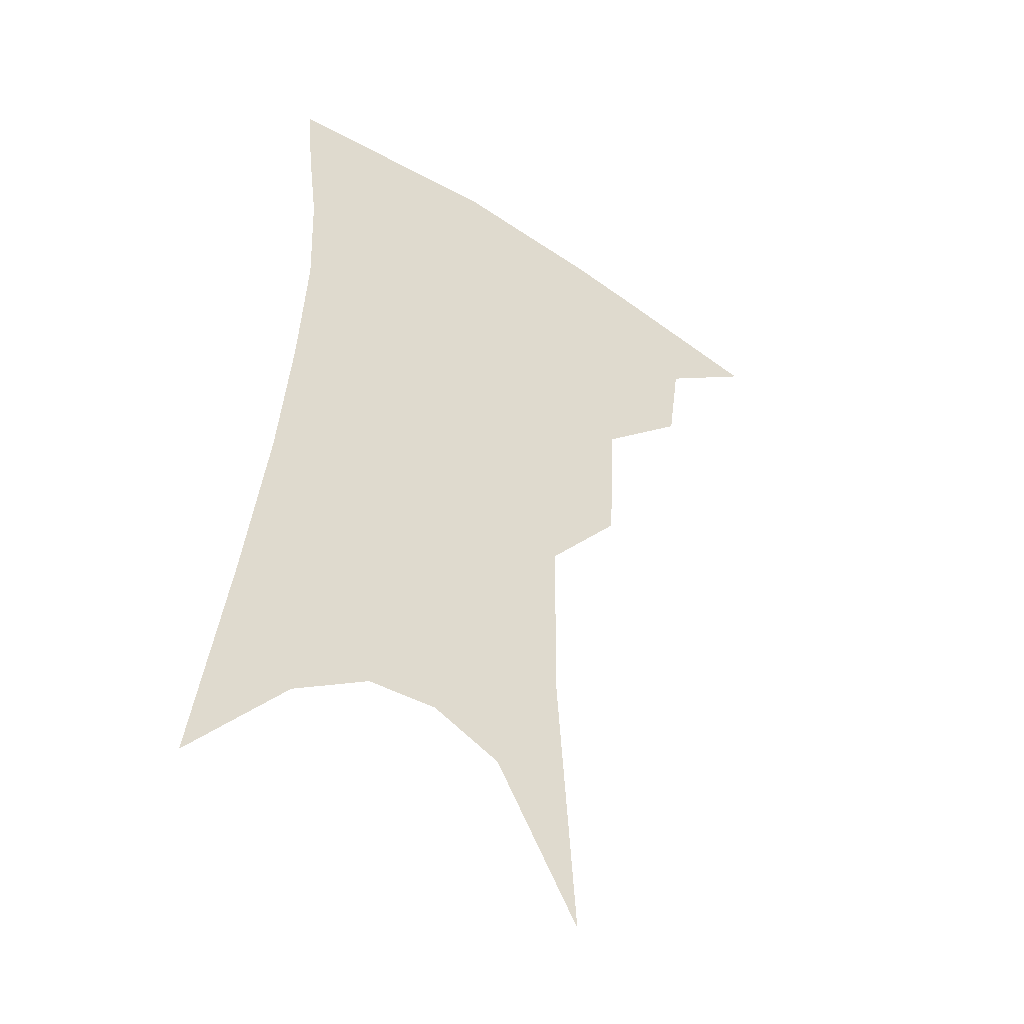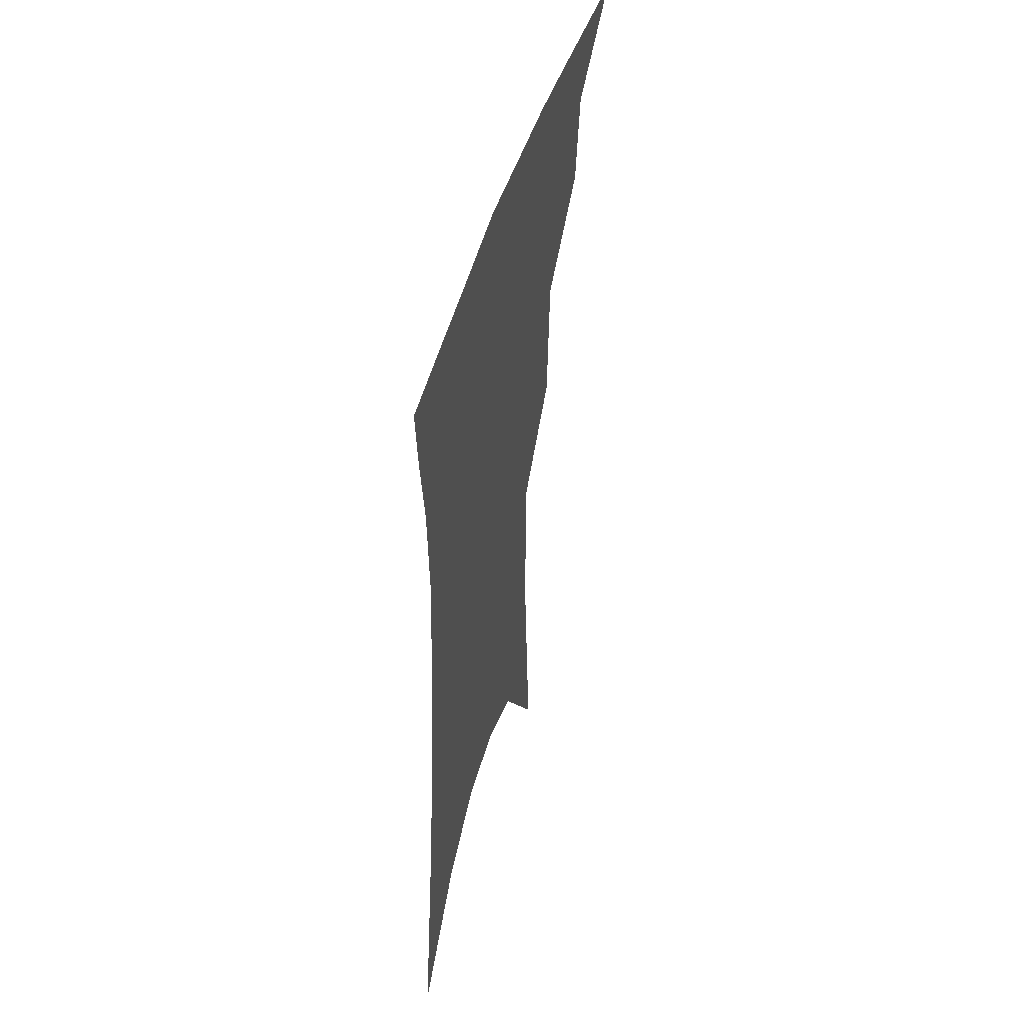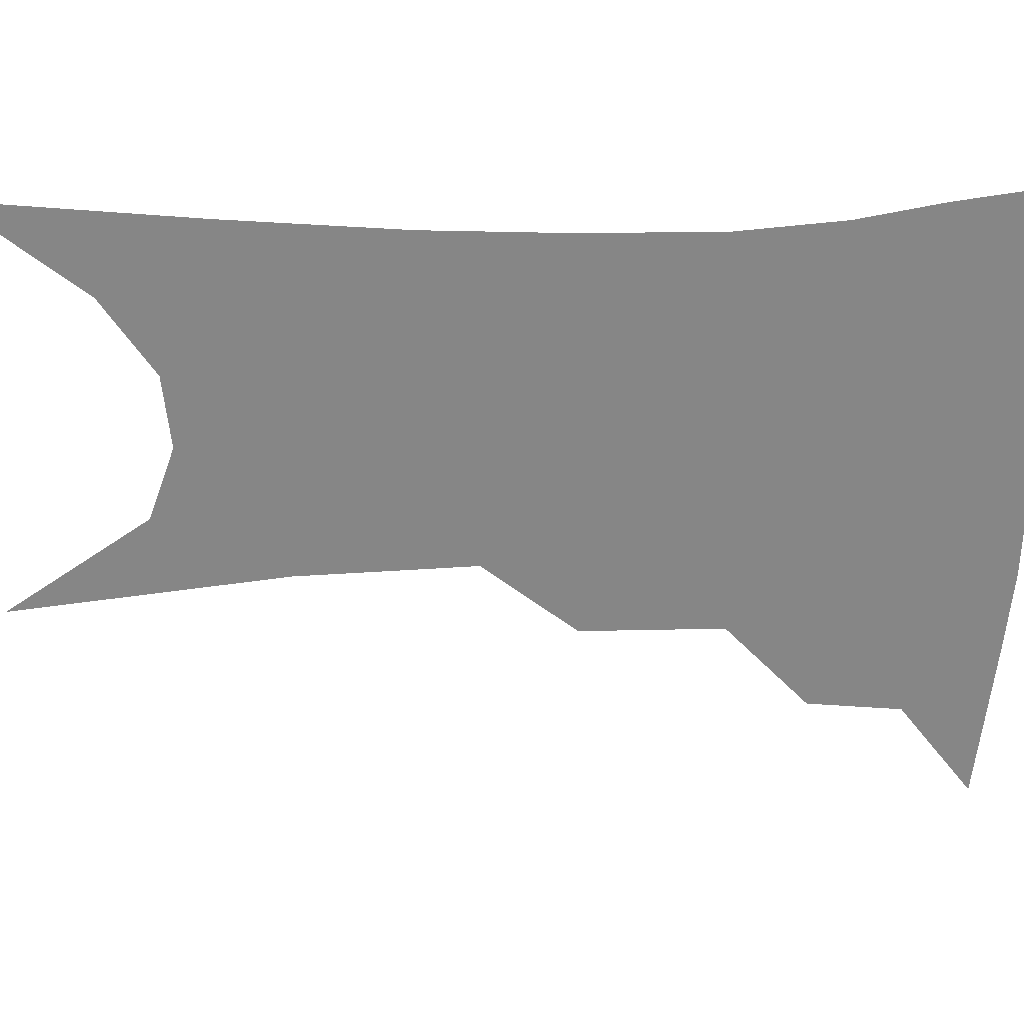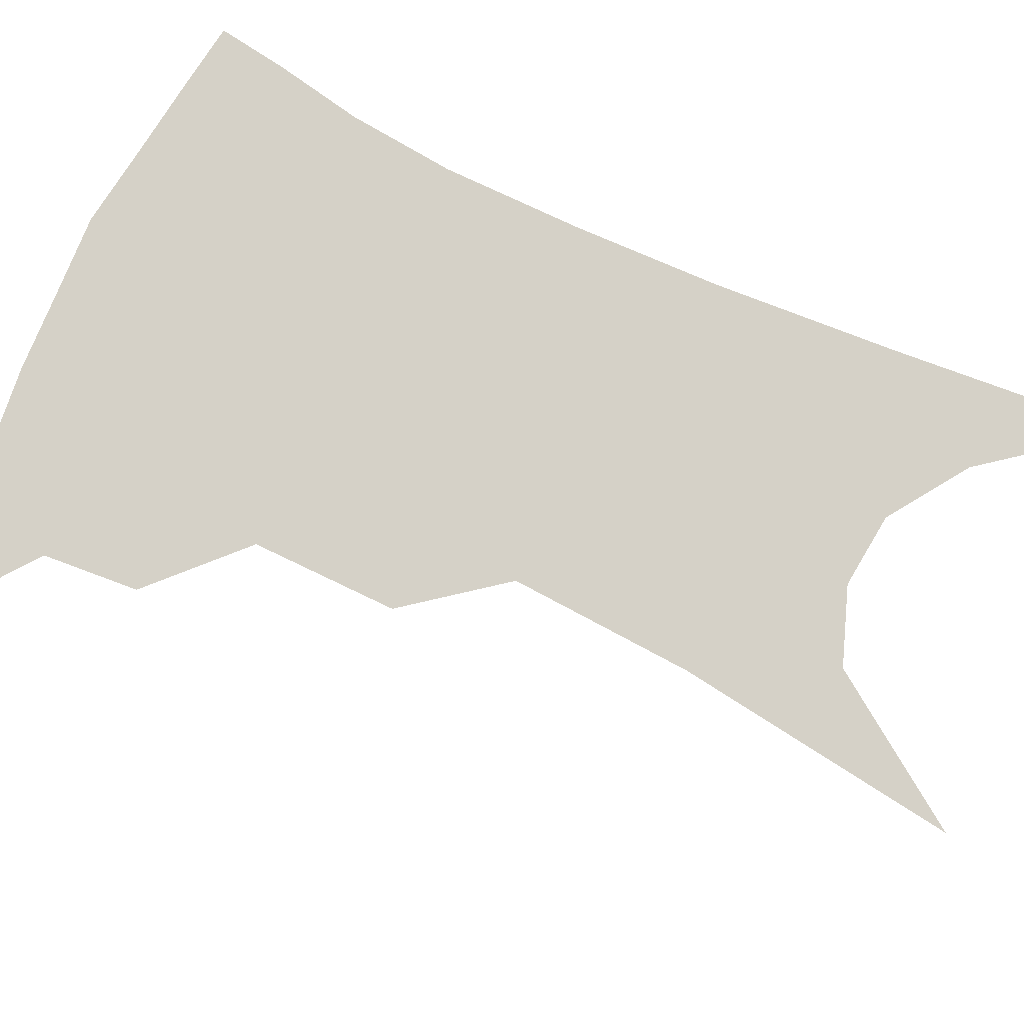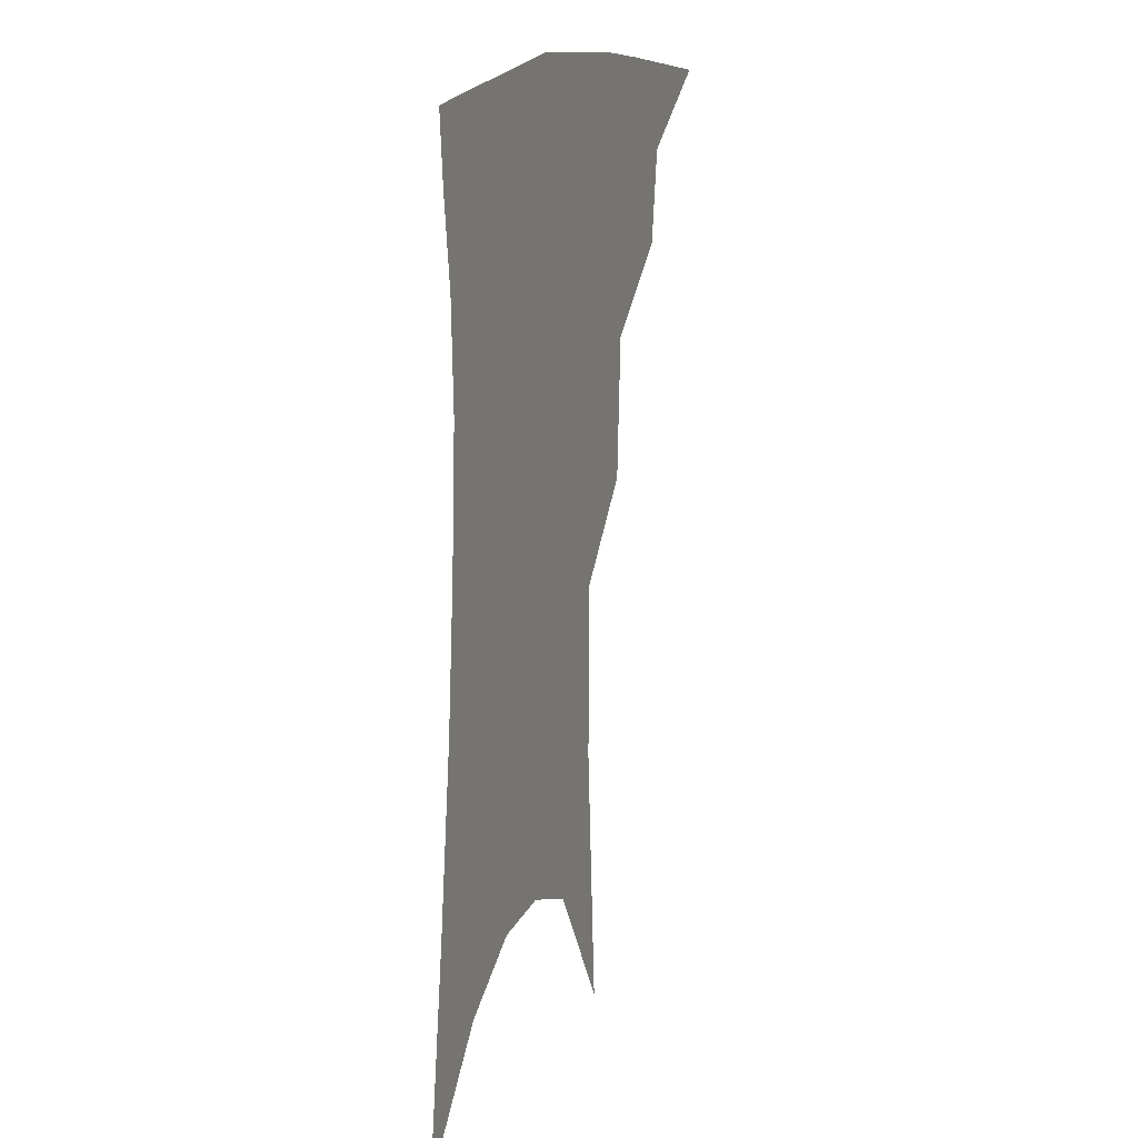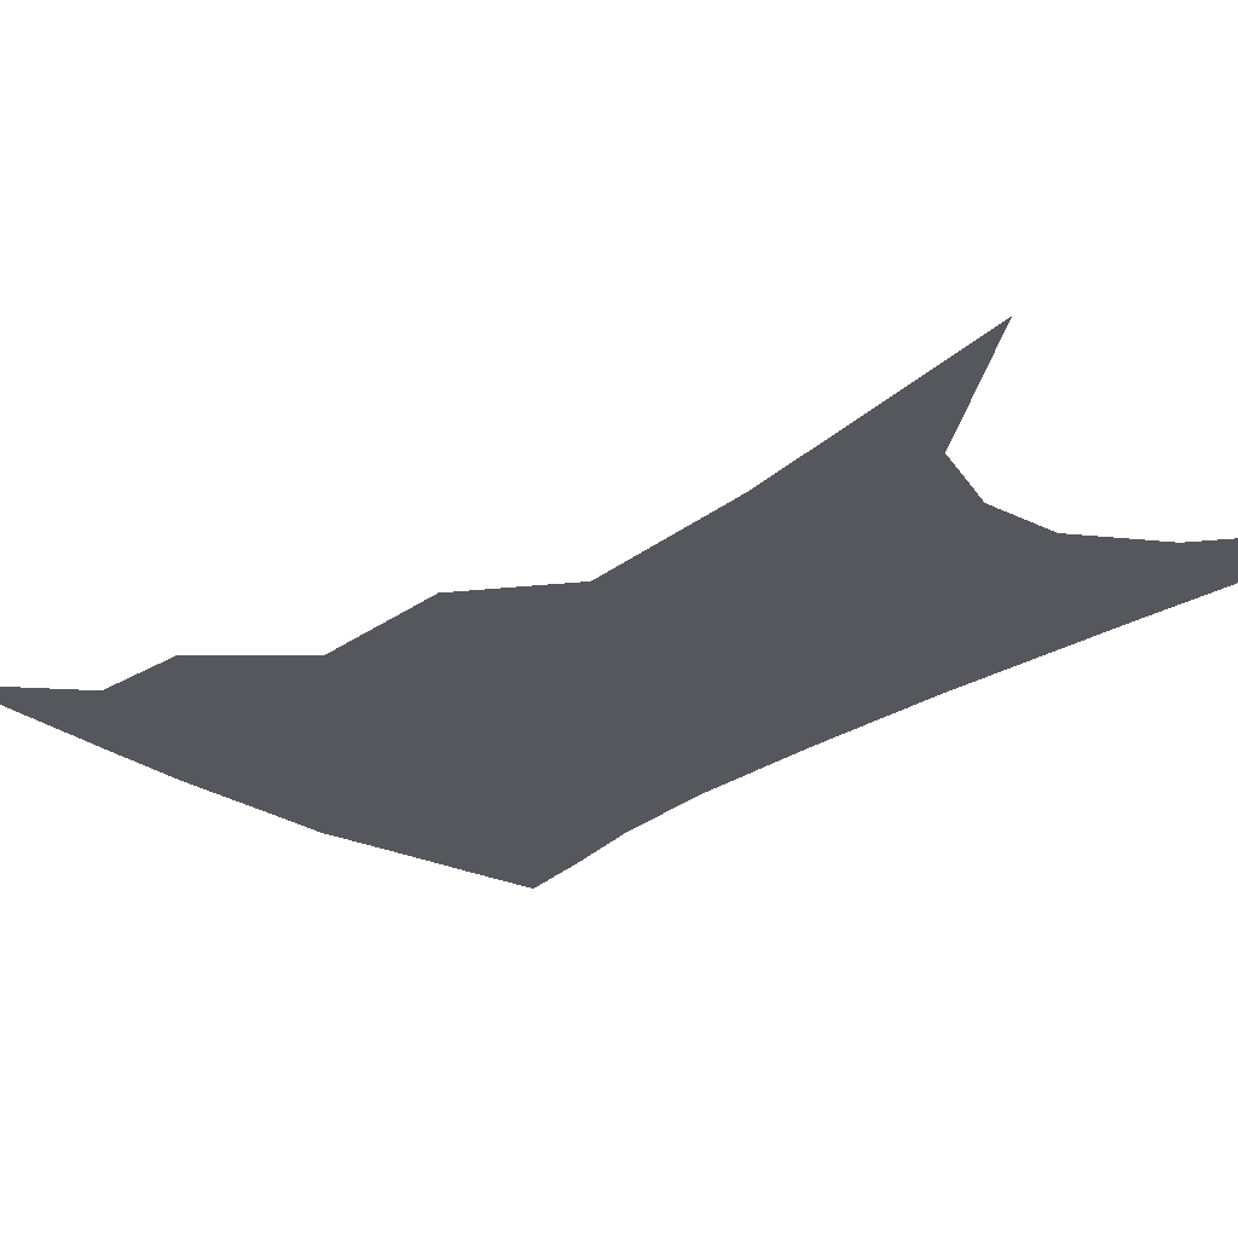
<metadata>
{"format":"obj","ext":"obj","renderer":"f3d","projection":"perspective","resolution":1024,"background":"white","views":[{"elev":-44.2,"azim":144.9,"up":"+Y"},{"elev":51.8,"azim":106.2,"up":"+Y"},{"elev":-62.2,"azim":94.1,"up":"+Z"},{"elev":79.2,"azim":-61.5,"up":"+Z"},{"elev":18.5,"azim":111.0,"up":"+Y"},{"elev":-27.5,"azim":-39.4,"up":"+Z"}]}
</metadata>
<code>
v 483.2 342.3 0
v 514.8 297.4 0
v 511.2 323.5 0
v 506.6 346.6 0
v 542.5 235.8 0
v 540.5 275.8 0
v 537 304 0
v 533.7 328.1 0
v 529.4 350.8 0
v 559.6 81.76 0
v 565 160.3 0
v 564.6 210.8 0
v 562.7 252.6 0
v 560.9 285.4 0
v 558.8 310.1 0
v 555.8 331.8 0
v 551.9 354.6 0
v 585.1 124.6 0
v 585 179.4 0
v 583.3 223.9 0
v 581.8 261.7 0
v 580.6 289.7 0
v 579.6 313.2 0
v 578.7 334.6 0
v 574.9 357 0
v 605.5 133.6 0
v 603.4 185.8 0
v 601.4 228.7 0
v 600.1 264.7 0
v 599.9 292.7 0
v 599.9 315.5 0
v 599.5 336.1 0
v 596.7 359.3 0
v 626.2 132.9 0
v 621.7 188.7 0
v 619.4 229.3 0
v 618.4 262.9 0
v 618.5 291.6 0
v 619.3 315.6 0
v 620.2 336.7 0
v 620.4 357.5 0
v 648.9 119.5 0
v 641.8 179.3 0
v 638.7 220.9 0
v 637 256.5 0
v 636.5 290.1 0
v 638.2 315.7 0
v 640.4 336.3 0
v 641.3 356.1 0
v 677.4 87.43 0
v 668 151.5 0
v 661.4 202 0
v 657.7 242.6 0
v 655.4 281.2 0
v 656.3 310.9 0
v 659.4 335.2 0
v 661 354.5 0
v 721 361 0
f 3 4 1
f 6 7 2
f 2 7 3
f 7 8 3
f 3 8 4
f 8 9 4
f 12 13 5
f 5 13 6
f 13 14 6
f 6 14 7
f 14 15 7
f 7 15 8
f 15 16 8
f 8 16 9
f 16 17 9
f 10 18 11
f 18 19 11
f 11 19 12
f 19 20 12
f 12 20 13
f 20 21 13
f 13 21 14
f 21 22 14
f 14 22 15
f 22 23 15
f 15 23 16
f 23 24 16
f 16 24 17
f 24 25 17
f 18 26 19
f 26 27 19
f 19 27 20
f 27 28 20
f 20 28 21
f 28 29 21
f 21 29 22
f 29 30 22
f 22 30 23
f 30 31 23
f 23 31 24
f 31 32 24
f 24 32 25
f 32 33 25
f 26 34 27
f 34 35 27
f 27 35 28
f 35 36 28
f 28 36 29
f 36 37 29
f 29 37 30
f 37 38 30
f 30 38 31
f 38 39 31
f 31 39 32
f 39 40 32
f 32 40 33
f 40 41 33
f 34 42 35
f 42 43 35
f 35 43 36
f 43 44 36
f 36 44 37
f 44 45 37
f 37 45 38
f 45 46 38
f 38 46 39
f 46 47 39
f 39 47 40
f 47 48 40
f 40 48 41
f 48 49 41
f 42 50 43
f 50 51 43
f 43 51 44
f 51 52 44
f 44 52 45
f 52 53 45
f 45 53 46
f 53 54 46
f 46 54 47
f 54 55 47
f 47 55 48
f 55 56 48
f 48 56 49
f 56 57 49

</code>
